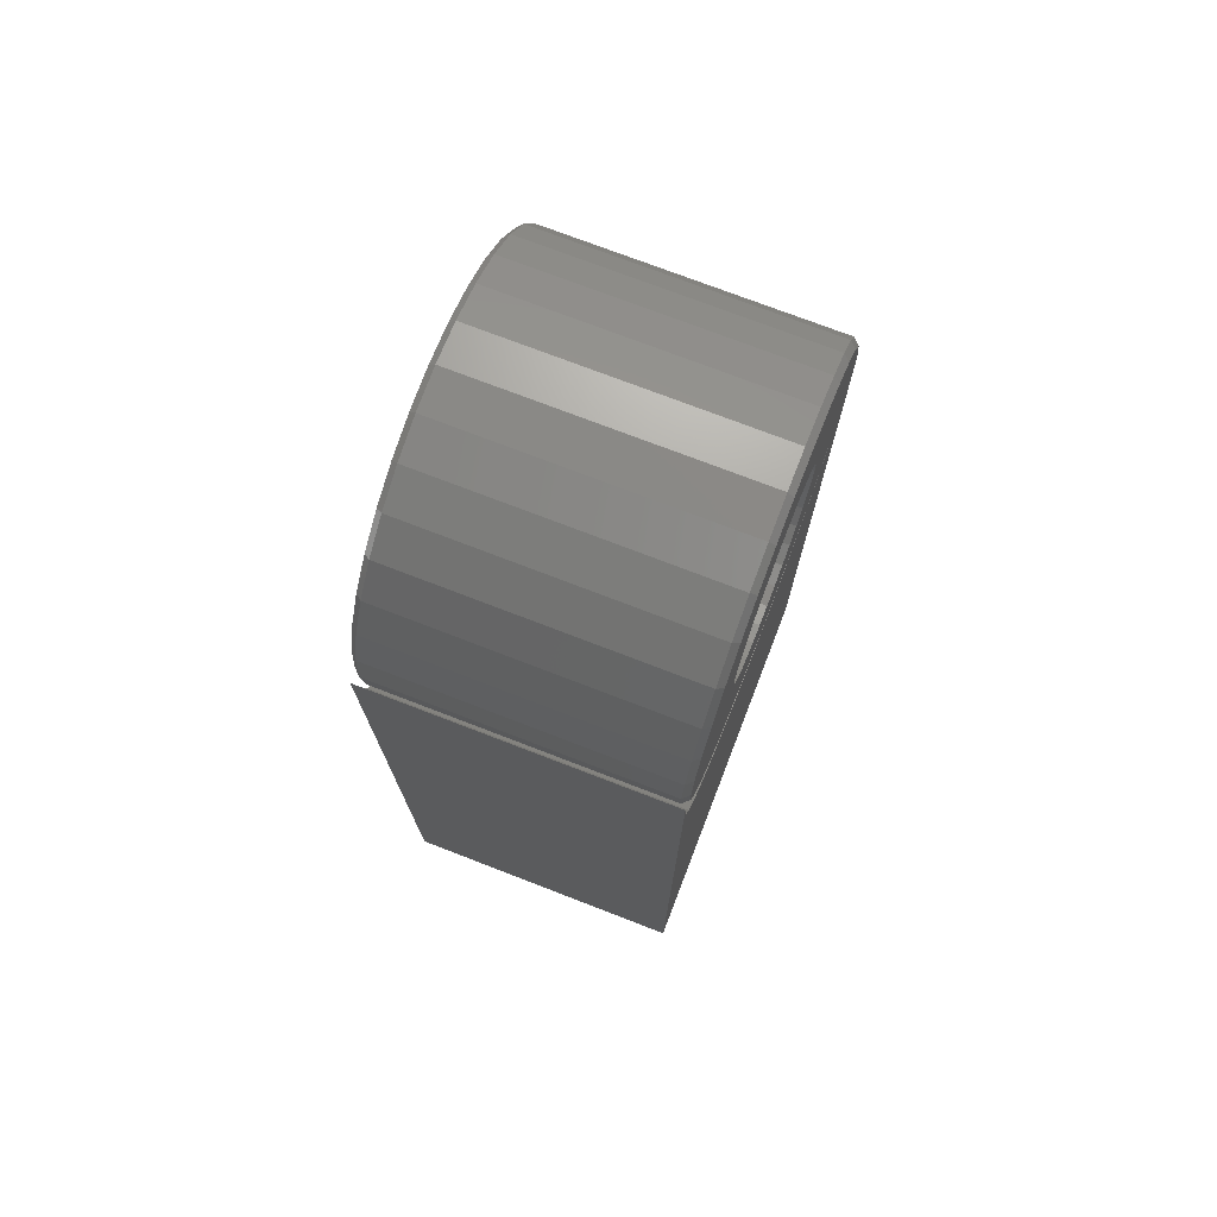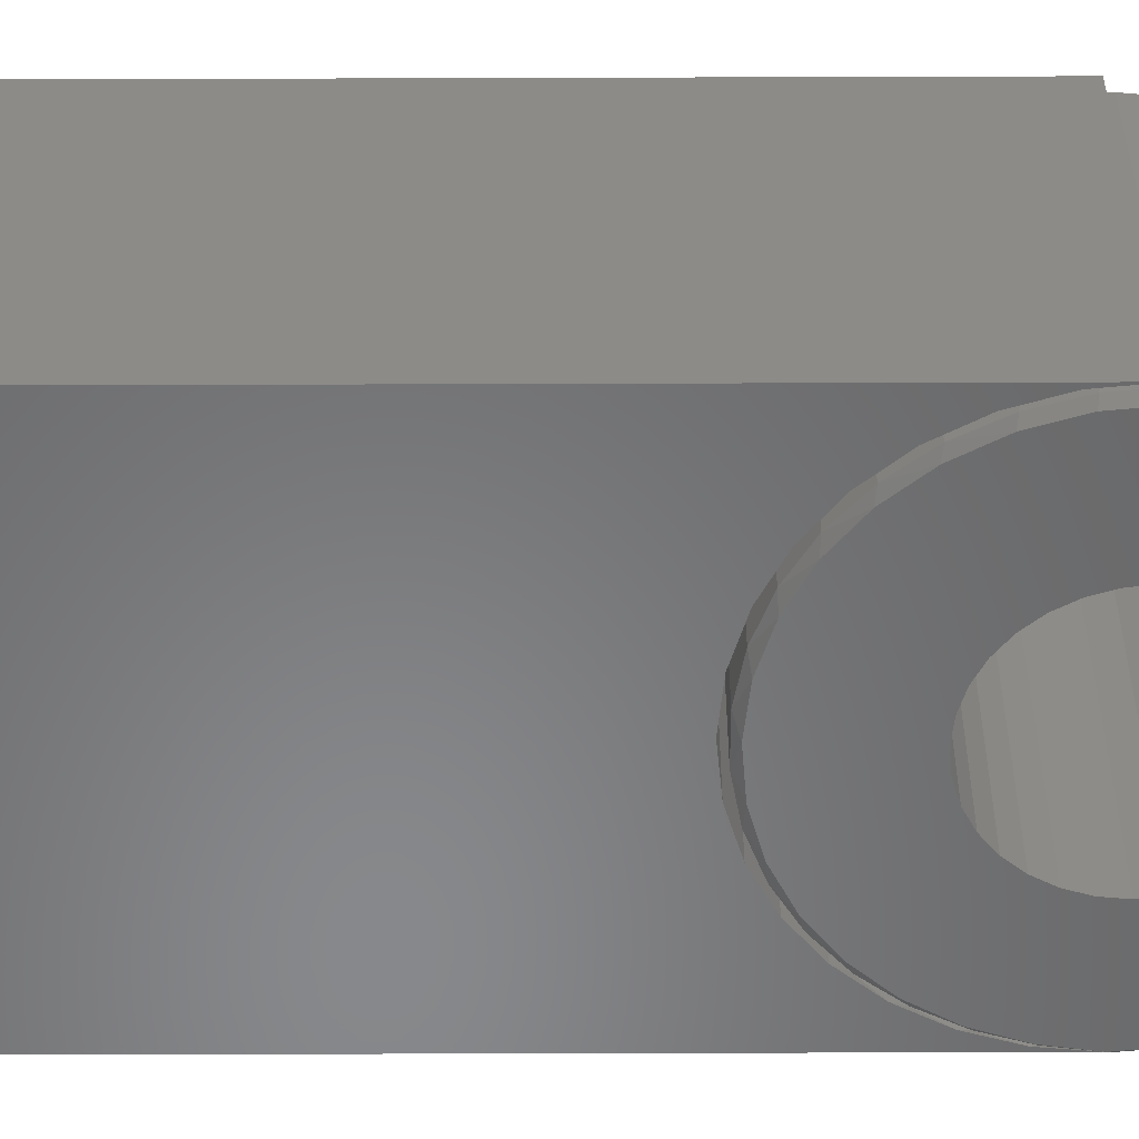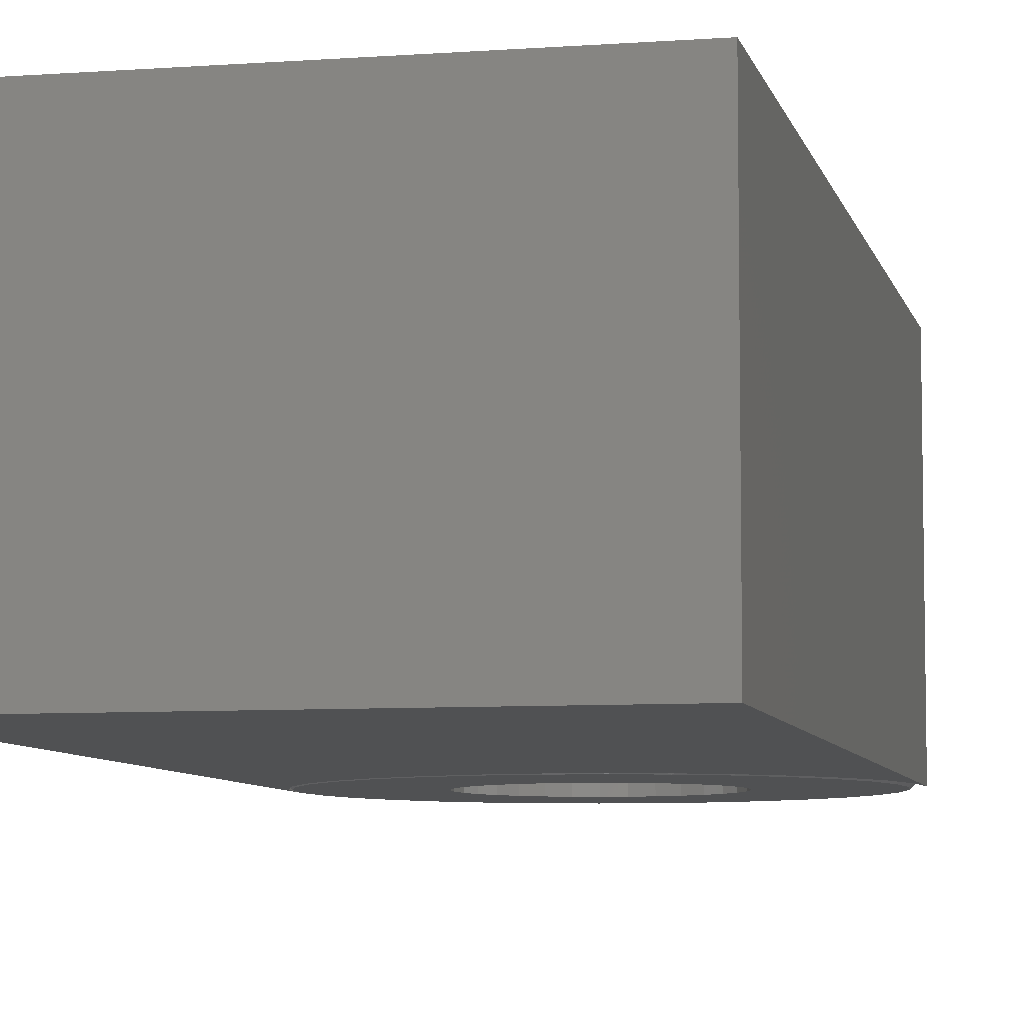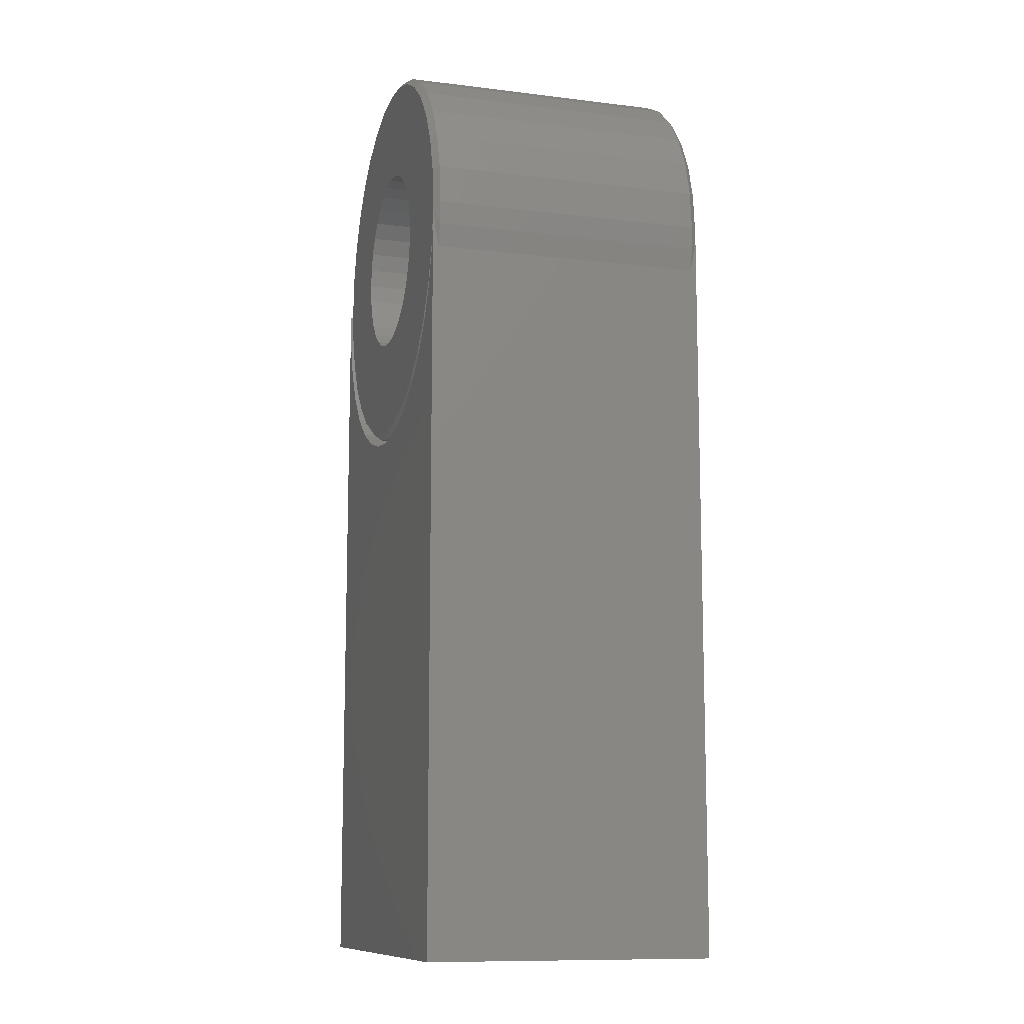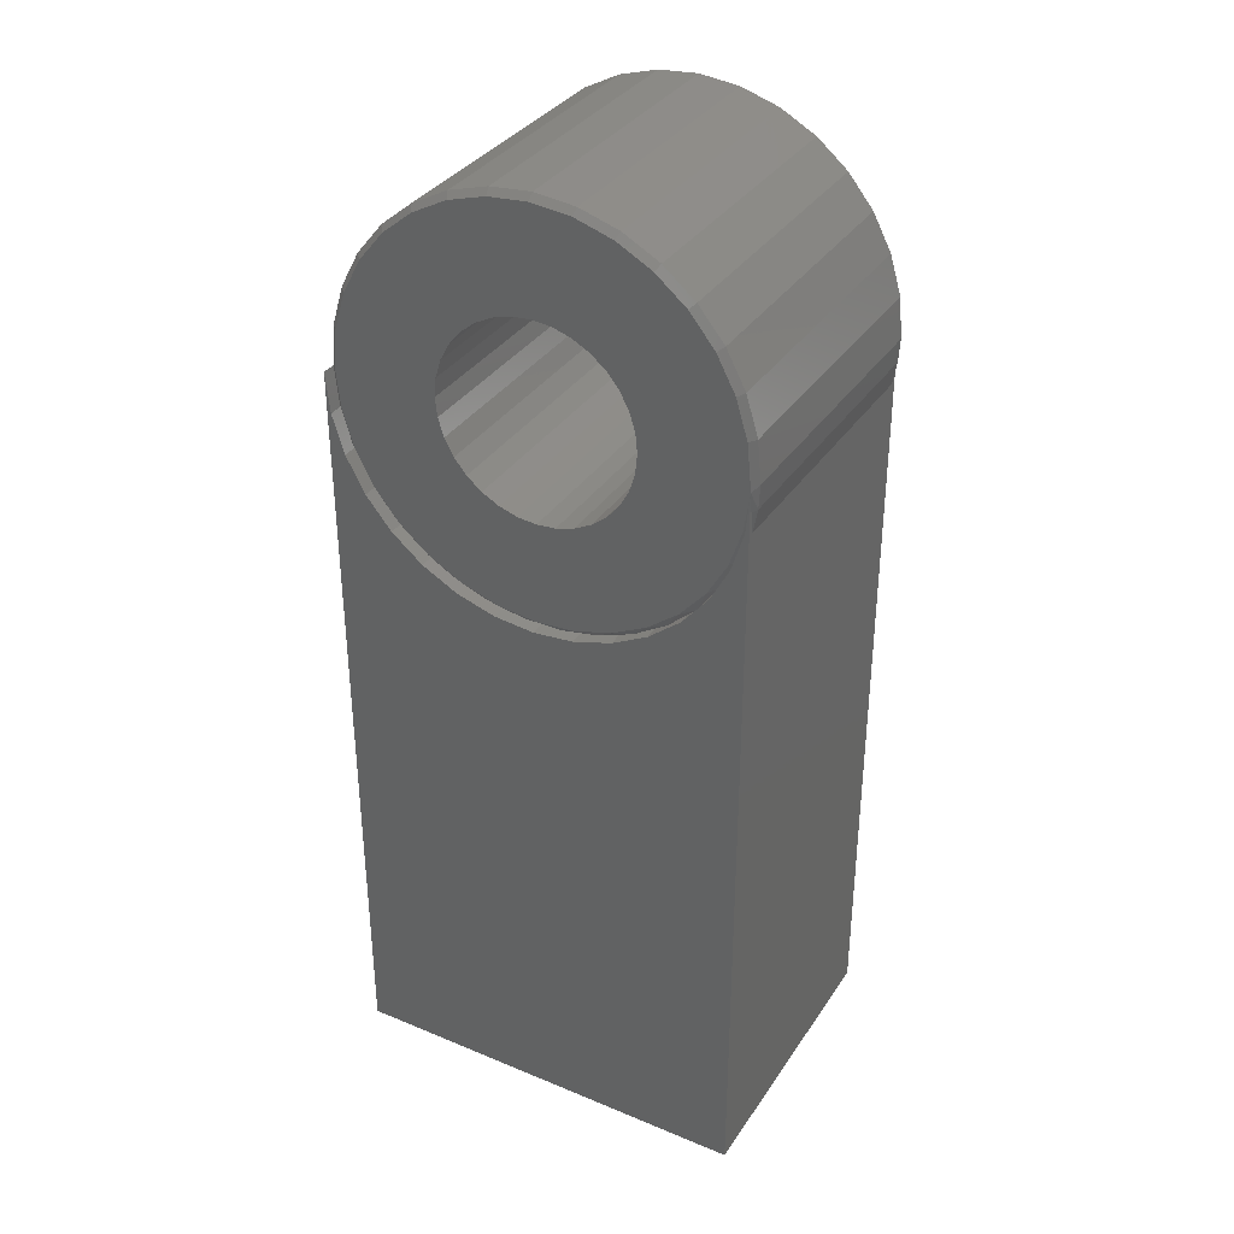
<metadata>
{"format":"stl","ext":"stl","renderer":"f3d","projection":"perspective","resolution":1024,"background":"white","views":[{"elev":74.3,"azim":-68.9,"up":"+Z"},{"elev":-54.8,"azim":-89.8,"up":"+Y"},{"elev":-7.0,"azim":-167.7,"up":"+Y"},{"elev":-11.0,"azim":73.2,"up":"+Z"},{"elev":34.8,"azim":29.0,"up":"+Z"}]}
</metadata>
<code>
# stl→obj: 238 verts, 476 faces
v 0.2586 -0.375 -0.4922
v 0.2586 -0.372 0.4586
v 0.2586 -0.375 0.4844
v 0.2586 -0.3672 0.4321
v 0.2586 2.91e-17 -0.4922
v 0.2586 8.331e-17 0.4844
v 0.2586 -0.003029 0.4586
v 0.2586 -0.007812 0.4321
v 0.2236 -0.005924 0.3535
v 0.2145 5.953e-17 0.3387
v 0.1971 -0.007812 0.3156
v 0.1819 5.551e-17 0.299
v 0.2536 6.694e-17 0.4332
v 0.2547 -0.002436 0.4392
v 0.243 -0.004113 0.3951
v 0.2387 6.339e-17 0.3841
v 0.2547 -0.3726 0.4392
v 0.2536 -0.375 0.4332
v 0.243 -0.3709 0.3951
v 0.2387 -0.375 0.3841
v 0.2236 -0.3691 0.3535
v 0.2145 -0.375 0.3387
v 0.1971 -0.3672 0.3156
v 0.1819 -0.375 0.299
v -0.1038 3.65e-17 0.2422
v -0.05463 -0.375 0.2273
v -0.05463 3.84e-17 0.2273
v -0.003495 -0.375 0.2222
v -0.003495 4.096e-17 0.2222
v 0.04764 -0.375 0.2273
v 0.04764 4.408e-17 0.2273
v 0.09682 -0.375 0.2422
v 0.09682 4.764e-17 0.2422
v 0.1421 -0.375 0.2664
v 0.1421 5.15e-17 0.2664
v -0.1038 -0.375 0.2422
v -0.1491 3.533e-17 0.2664
v -0.1491 -0.375 0.2664
v -0.1888 3.493e-17 0.299
v -0.1888 -0.375 0.299
v -0.2214 3.533e-17 0.3387
v -0.2214 -0.375 0.3387
v -0.2457 3.65e-17 0.3841
v -0.2457 -0.375 0.3841
v -0.2606 3.84e-17 0.4332
v -0.2606 -0.375 0.4332
v -0.2656 4.096e-17 0.4844
v -0.2656 -0.375 0.4844
v -0.25 4.337e-19 0.4922
v -0.1177 2.235e-17 0.5164
v -0.1201 2.087e-17 0.4922
v -0.08376 1.802e-17 0.4045
v -0.231 -3.858e-18 0.3959
v -0.09917 1.821e-17 0.4233
v -0.06497 1.821e-17 0.3891
v 0.2529 3.11e-17 0.5417
v 0.1184 3.675e-17 0.5396
v 0.107 3.73e-17 0.5611
v 0.02809 2.235e-17 0.3706
v 0.05135 2.403e-17 0.3777
v 0.2114 1.793e-17 0.3459
v 0.2578 2.862e-17 0.4922
v 0.1279 3.464e-17 0.4922
v 0.1255 3.585e-17 0.5164
v 0.003906 3.464e-17 0.6162
v -0.2072 1.064e-17 0.6333
v -0.1756 1.453e-17 0.6717
v -0.1372 1.842e-17 0.7033
v -0.09326 2.216e-17 0.7268
v -0.04563 2.56e-17 0.7412
v 0.003906 2.862e-17 0.7461
v 0.05344 3.11e-17 0.7412
v 0.1011 3.294e-17 0.7268
v 0.145 3.408e-17 0.7033
v 0.1834 3.446e-17 0.6717
v 0.215 3.408e-17 0.6333
v 0.02809 3.585e-17 0.6138
v -0.02028 3.316e-17 0.6138
v -0.04354 3.148e-17 0.6067
v -0.06497 2.965e-17 0.5953
v -0.2307 6.9e-18 0.5894
v -0.2452 -2.024e-18 0.4431
v -0.1177 1.966e-17 0.468
v -0.1106 1.876e-17 0.4447
v -0.208 -4.999e-18 0.3523
v -0.04354 1.876e-17 0.3777
v -0.02028 1.966e-17 0.3706
v 0.003906 2.087e-17 0.3682
v -0.177 -5.404e-18 0.314
v 0.1793 1.407e-17 0.3086
v 0.1405 1.023e-17 0.2781
v 0.09654 6.548e-18 0.2558
v 0.04912 3.169e-18 0.2423
v 1.386e-06 2.186e-19 0.2383
v -0.04898 -2.193e-18 0.2438
v -0.09596 -3.974e-18 0.2587
v -0.1392 -5.058e-18 0.2824
v 0.2385 3.294e-17 0.5894
v 0.07278 3.73e-17 0.5953
v 0.05135 3.675e-17 0.6067
v -0.08376 2.776e-17 0.5798
v -0.09917 2.586e-17 0.5611
v -0.2451 3.454e-18 0.5417
v -0.1106 2.403e-17 0.5396
v 0.09157 3.749e-17 0.5798
v 0.1184 3.148e-17 0.4447
v 0.1255 3.316e-17 0.468
v 0.2514 2.512e-17 0.4355
v 0.09157 2.776e-17 0.4045
v 0.107 2.965e-17 0.4233
v 0.2358 2.166e-17 0.3887
v 0.07278 2.586e-17 0.3891
v -0.2402 -0.007812 0.3977
v -0.1896 -0.007812 0.316
v -0.2187 -0.007812 0.3545
v -0.1539 -0.007812 0.2834
v -0.06792 -0.007812 0.2405
v -0.1129 -0.007812 0.258
v -0.02048 -0.007812 0.2316
v 0.02778 -0.007812 0.2316
v 0.1203 -0.007812 0.2578
v 0.07524 -0.007812 0.2404
v 0.1613 -0.007812 0.2831
v -0.2578 -0.007812 0.4922
v -0.2534 -0.007812 0.4441
v 0.2656 -0.007812 0.4922
v 0.2639 -0.007812 0.4619
v -0.1201 -0.375 0.4922
v -0.1177 -0.375 0.5164
v -0.25 -0.375 0.4922
v -0.09917 -0.375 0.4233
v -0.231 -0.375 0.3959
v -0.08376 -0.375 0.4045
v -0.06497 -0.375 0.3891
v 0.107 -0.375 0.5611
v 0.1184 -0.375 0.5396
v 0.2529 -0.375 0.5417
v 0.2114 -0.375 0.3459
v 0.05135 -0.375 0.3777
v 0.02809 -0.375 0.3706
v 0.2578 -0.375 0.4922
v 0.1255 -0.375 0.5164
v 0.1279 -0.375 0.4922
v 0.003906 -0.375 0.6162
v 0.02809 -0.375 0.6138
v 0.215 -0.375 0.6333
v 0.1834 -0.375 0.6717
v 0.145 -0.375 0.7033
v 0.1011 -0.375 0.7268
v 0.05344 -0.375 0.7412
v 0.003906 -0.375 0.7461
v -0.04563 -0.375 0.7412
v -0.09326 -0.375 0.7268
v -0.1372 -0.375 0.7033
v -0.1756 -0.375 0.6717
v -0.2072 -0.375 0.6333
v -0.2307 -0.375 0.5894
v -0.06497 -0.375 0.5953
v -0.04354 -0.375 0.6067
v -0.02028 -0.375 0.6138
v -0.2452 -0.375 0.4431
v -0.1106 -0.375 0.4447
v -0.1177 -0.375 0.468
v -0.208 -0.375 0.3523
v -0.177 -0.375 0.314
v 0.003906 -0.375 0.3682
v -0.02028 -0.375 0.3706
v -0.04354 -0.375 0.3777
v -0.1392 -0.375 0.2824
v -0.09596 -0.375 0.2587
v -0.04898 -0.375 0.2438
v 1.386e-06 -0.375 0.2383
v 0.04912 -0.375 0.2423
v 0.09654 -0.375 0.2558
v 0.1405 -0.375 0.2781
v 0.1793 -0.375 0.3086
v 0.05135 -0.375 0.6067
v 0.07278 -0.375 0.5953
v 0.2385 -0.375 0.5894
v -0.2451 -0.375 0.5417
v -0.09917 -0.375 0.5611
v -0.08376 -0.375 0.5798
v -0.1106 -0.375 0.5396
v 0.09157 -0.375 0.5798
v 0.2514 -0.375 0.4355
v 0.1255 -0.375 0.468
v 0.1184 -0.375 0.4447
v 0.2358 -0.375 0.3887
v 0.107 -0.375 0.4233
v 0.09157 -0.375 0.4045
v 0.07278 -0.375 0.3891
v 0.1613 -0.3672 0.2831
v 0.1203 -0.3672 0.2578
v 0.07524 -0.3672 0.2404
v 0.02778 -0.3672 0.2316
v -0.02048 -0.3672 0.2316
v -0.06792 -0.3672 0.2405
v -0.1129 -0.3672 0.258
v -0.1539 -0.3672 0.2834
v -0.1896 -0.3672 0.316
v -0.2187 -0.3672 0.3545
v -0.2402 -0.3672 0.3977
v -0.2534 -0.3672 0.4441
v -0.2578 -0.3672 0.4922
v 0.2656 -0.3672 0.4922
v 0.2639 -0.3672 0.4619
v -0.2656 -0.375 -0.4922
v -0.2656 0 -0.4922
v -0.2528 -0.007812 0.5432
v -0.2528 -0.3672 0.5432
v -0.2379 -0.007812 0.5923
v -0.2379 -0.3672 0.5923
v -0.2137 -0.007812 0.6376
v -0.2137 -0.3672 0.6376
v -0.1812 -0.007812 0.6773
v -0.1812 -0.3672 0.6773
v -0.1415 -0.007812 0.7098
v -0.1415 -0.3672 0.7098
v -0.09625 -0.007812 0.734
v -0.09625 -0.3672 0.734
v -0.04715 -0.007812 0.7489
v -0.04715 -0.3672 0.7489
v 0.003906 -0.007812 0.7539
v 0.003906 -0.3672 0.7539
v 0.05497 -0.007812 0.7489
v 0.05497 -0.3672 0.7489
v 0.1041 -0.007812 0.734
v 0.1041 -0.3672 0.734
v 0.1493 -0.007812 0.7098
v 0.1493 -0.3672 0.7098
v 0.189 -0.007812 0.6773
v 0.189 -0.3672 0.6773
v 0.2215 -0.007812 0.6376
v 0.2215 -0.3672 0.6376
v 0.2457 -0.007812 0.5923
v 0.2457 -0.3672 0.5923
v 0.2606 -0.007812 0.5432
v 0.2606 -0.3672 0.5432
f 1 2 3
f 1 4 2
f 5 6 7
f 5 7 8
f 5 8 4
f 5 4 1
f 9 10 11
f 10 12 11
f 13 14 6
f 15 14 13
f 16 15 13
f 9 15 16
f 10 9 16
f 17 18 3
f 18 17 19
f 19 20 18
f 20 19 21
f 21 22 20
f 23 11 12
f 23 12 24
f 23 24 22
f 23 22 21
f 25 26 27
f 27 26 28
f 27 28 29
f 29 28 30
f 29 30 31
f 31 30 32
f 31 32 33
f 33 32 34
f 33 34 35
f 35 34 24
f 35 24 12
f 26 25 36
f 36 25 37
f 36 37 38
f 38 37 39
f 38 39 40
f 40 39 41
f 40 41 42
f 42 41 43
f 42 43 44
f 44 43 45
f 44 45 46
f 46 45 47
f 46 47 48
f 49 50 51
f 52 53 54
f 55 53 52
f 56 57 58
f 59 60 61
f 62 6 63
f 62 63 64
f 62 64 57
f 62 57 56
f 65 66 67
f 65 67 68
f 65 68 69
f 65 69 70
f 65 70 71
f 65 71 72
f 65 72 73
f 65 73 74
f 65 74 75
f 65 75 76
f 65 76 77
f 66 65 78
f 66 78 79
f 66 79 80
f 66 80 81
f 82 49 51
f 82 51 83
f 82 83 84
f 82 84 54
f 82 54 53
f 85 53 55
f 85 55 86
f 85 86 87
f 85 87 88
f 85 88 89
f 88 59 61
f 88 61 90
f 88 90 91
f 88 91 92
f 88 92 93
f 88 93 94
f 88 94 95
f 88 95 96
f 88 96 97
f 88 97 89
f 76 98 99
f 76 99 100
f 76 100 77
f 80 101 81
f 81 101 102
f 81 102 103
f 102 104 103
f 103 104 50
f 103 50 49
f 99 98 105
f 105 98 56
f 105 56 58
f 106 107 108
f 108 107 63
f 108 63 6
f 109 110 111
f 111 110 106
f 111 106 108
f 109 111 112
f 112 111 61
f 112 61 60
f 113 82 53
f 85 114 115
f 85 115 53
f 115 113 53
f 89 97 116
f 116 114 89
f 89 114 85
f 96 117 118
f 96 118 97
f 118 116 97
f 95 119 117
f 95 117 96
f 94 93 120
f 120 119 94
f 94 119 95
f 92 121 122
f 92 122 93
f 122 120 93
f 91 123 121
f 91 121 92
f 90 123 91
f 111 15 9
f 111 9 61
f 6 14 108
f 14 15 108
f 108 15 111
f 11 123 90
f 11 90 61
f 11 61 9
f 124 49 125
f 125 49 82
f 125 82 113
f 126 6 62
f 126 127 6
f 8 7 127
f 6 127 7
f 128 129 130
f 131 132 133
f 133 132 134
f 135 136 137
f 138 139 140
f 141 137 136
f 141 136 142
f 141 142 143
f 141 143 3
f 144 145 146
f 144 146 147
f 144 147 148
f 144 148 149
f 144 149 150
f 144 150 151
f 144 151 152
f 144 152 153
f 144 153 154
f 144 154 155
f 144 155 156
f 156 157 158
f 156 158 159
f 156 159 160
f 156 160 144
f 161 132 131
f 161 131 162
f 161 162 163
f 161 163 128
f 161 128 130
f 164 165 166
f 164 166 167
f 164 167 168
f 164 168 134
f 164 134 132
f 166 165 169
f 166 169 170
f 166 170 171
f 166 171 172
f 166 172 173
f 166 173 174
f 166 174 175
f 166 175 176
f 166 176 138
f 166 138 140
f 146 145 177
f 146 177 178
f 146 178 179
f 180 181 157
f 157 181 182
f 157 182 158
f 130 129 180
f 180 129 183
f 180 183 181
f 135 137 184
f 184 137 179
f 184 179 178
f 3 143 185
f 185 143 186
f 185 186 187
f 185 187 188
f 188 187 189
f 188 189 190
f 139 138 191
f 191 138 188
f 191 188 190
f 11 23 123
f 123 23 192
f 123 192 121
f 121 192 193
f 121 193 122
f 122 193 194
f 122 194 120
f 120 194 195
f 120 195 119
f 119 195 196
f 119 196 117
f 117 196 197
f 117 197 118
f 118 197 198
f 118 198 116
f 116 198 199
f 116 199 114
f 114 199 200
f 114 200 115
f 115 200 201
f 115 201 113
f 113 201 202
f 113 202 125
f 125 202 203
f 125 203 124
f 124 203 204
f 126 205 127
f 127 205 206
f 127 206 8
f 8 206 4
f 132 161 202
f 201 200 164
f 132 201 164
f 132 202 201
f 199 169 165
f 165 200 199
f 164 200 165
f 198 197 170
f 169 198 170
f 169 199 198
f 197 196 171
f 170 197 171
f 195 173 172
f 172 196 195
f 171 196 172
f 194 193 174
f 173 194 174
f 173 195 194
f 193 192 175
f 174 193 175
f 175 192 176
f 21 19 188
f 138 21 188
f 185 17 3
f 185 19 17
f 188 19 185
f 23 21 138
f 23 138 176
f 23 176 192
f 202 161 203
f 203 161 130
f 203 130 204
f 141 3 205
f 3 206 205
f 206 2 4
f 2 206 3
f 1 3 18
f 1 18 20
f 1 20 22
f 1 22 24
f 1 24 34
f 1 34 32
f 1 32 30
f 1 30 28
f 1 28 207
f 207 28 26
f 207 26 36
f 207 36 38
f 207 38 40
f 207 40 42
f 207 42 44
f 207 44 46
f 207 46 48
f 5 208 29
f 5 29 31
f 5 31 33
f 5 33 35
f 5 35 12
f 5 12 10
f 5 10 16
f 5 16 13
f 5 13 6
f 208 47 45
f 208 45 43
f 208 43 41
f 208 41 39
f 208 39 37
f 208 37 25
f 208 25 27
f 208 27 29
f 48 47 207
f 207 47 208
f 207 208 1
f 1 208 5
f 124 204 209
f 209 204 210
f 209 210 211
f 211 210 212
f 211 212 213
f 213 212 214
f 213 214 215
f 215 214 216
f 215 216 217
f 217 216 218
f 217 218 219
f 219 218 220
f 219 220 221
f 221 220 222
f 221 222 223
f 223 222 224
f 223 224 225
f 225 224 226
f 225 226 227
f 227 226 228
f 227 228 229
f 229 228 230
f 229 230 231
f 231 230 232
f 231 232 233
f 233 232 234
f 233 234 235
f 235 234 236
f 235 236 237
f 237 236 238
f 237 238 126
f 126 238 205
f 151 150 224
f 224 222 151
f 214 155 216
f 216 155 154
f 216 154 218
f 155 214 156
f 156 214 212
f 156 212 157
f 157 212 210
f 157 210 180
f 180 210 204
f 180 204 130
f 146 232 147
f 147 232 230
f 147 230 148
f 232 146 234
f 234 146 179
f 234 179 236
f 236 179 137
f 236 137 238
f 238 137 141
f 238 141 205
f 224 150 226
f 226 150 149
f 226 149 228
f 228 149 148
f 228 148 230
f 151 222 152
f 152 222 220
f 152 220 153
f 153 220 218
f 153 218 154
f 223 72 71
f 71 221 223
f 74 229 75
f 75 229 231
f 75 231 76
f 76 231 233
f 76 233 98
f 98 233 235
f 98 235 56
f 56 235 237
f 56 237 62
f 62 237 126
f 217 68 215
f 215 68 67
f 215 67 213
f 213 67 66
f 213 66 211
f 211 66 81
f 211 81 209
f 209 81 103
f 209 103 124
f 124 103 49
f 229 74 227
f 227 74 73
f 227 73 225
f 225 73 72
f 225 72 223
f 68 217 69
f 69 217 219
f 69 219 70
f 70 219 221
f 70 221 71
f 88 140 59
f 59 140 139
f 59 139 60
f 60 139 191
f 60 191 112
f 112 191 190
f 112 190 109
f 109 190 189
f 109 189 110
f 110 189 187
f 110 187 106
f 106 187 186
f 106 186 107
f 107 186 143
f 107 143 63
f 140 88 166
f 166 88 87
f 166 87 167
f 167 87 86
f 167 86 168
f 168 86 55
f 168 55 134
f 134 55 52
f 134 52 133
f 133 52 54
f 133 54 131
f 131 54 84
f 131 84 162
f 162 84 83
f 162 83 163
f 163 83 51
f 163 51 128
f 65 160 78
f 78 160 159
f 78 159 79
f 79 159 158
f 79 158 80
f 80 158 182
f 80 182 101
f 101 182 181
f 101 181 102
f 102 181 183
f 102 183 104
f 104 183 129
f 104 129 50
f 50 129 128
f 50 128 51
f 160 65 144
f 144 65 77
f 144 77 145
f 145 77 100
f 145 100 177
f 177 100 99
f 177 99 178
f 178 99 105
f 178 105 184
f 184 105 58
f 184 58 135
f 135 58 57
f 135 57 136
f 136 57 64
f 136 64 142
f 142 64 63
f 142 63 143

</code>
